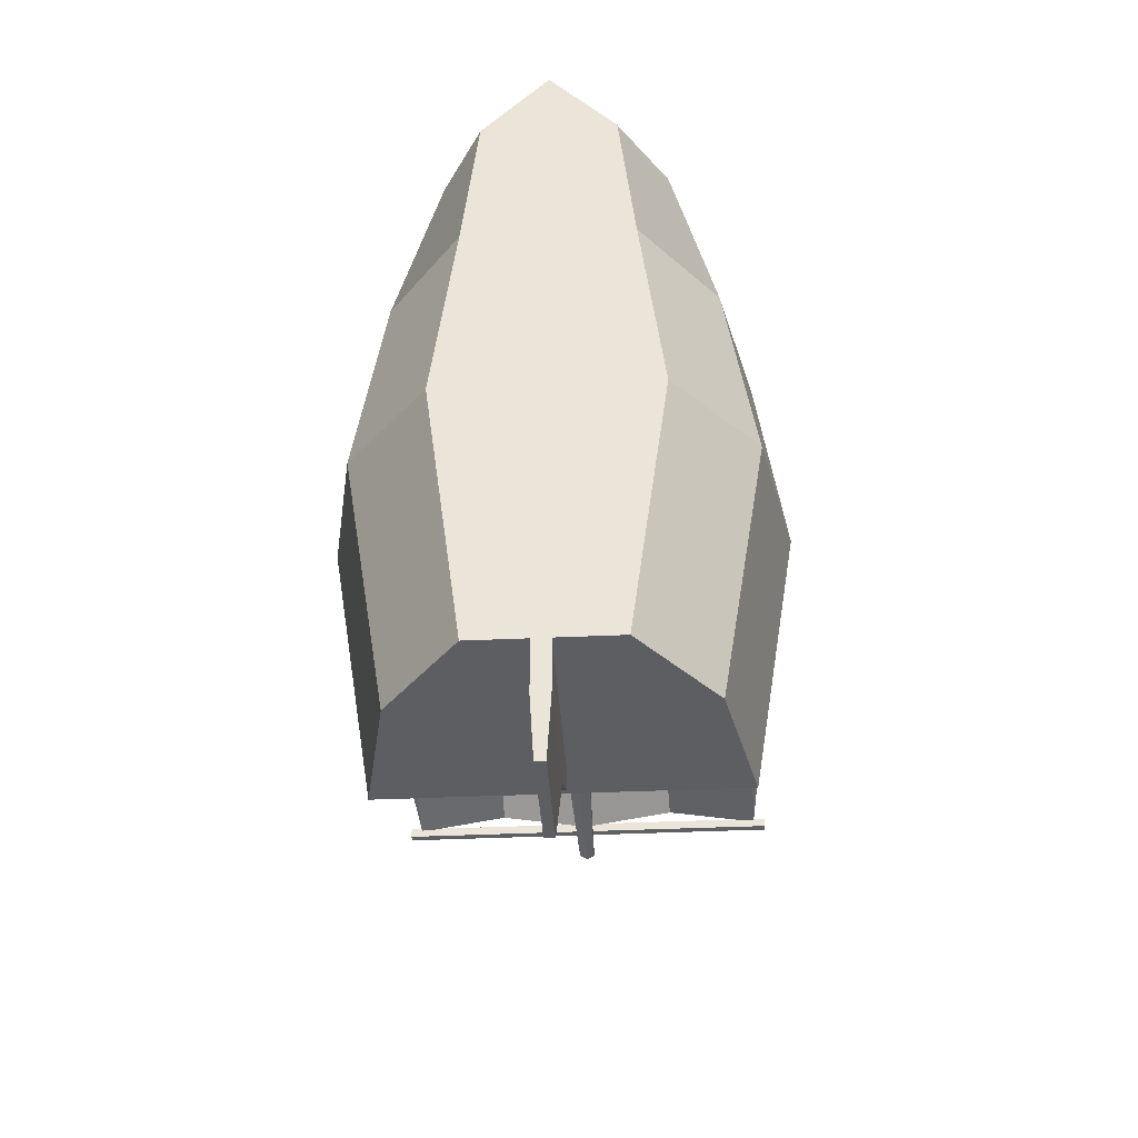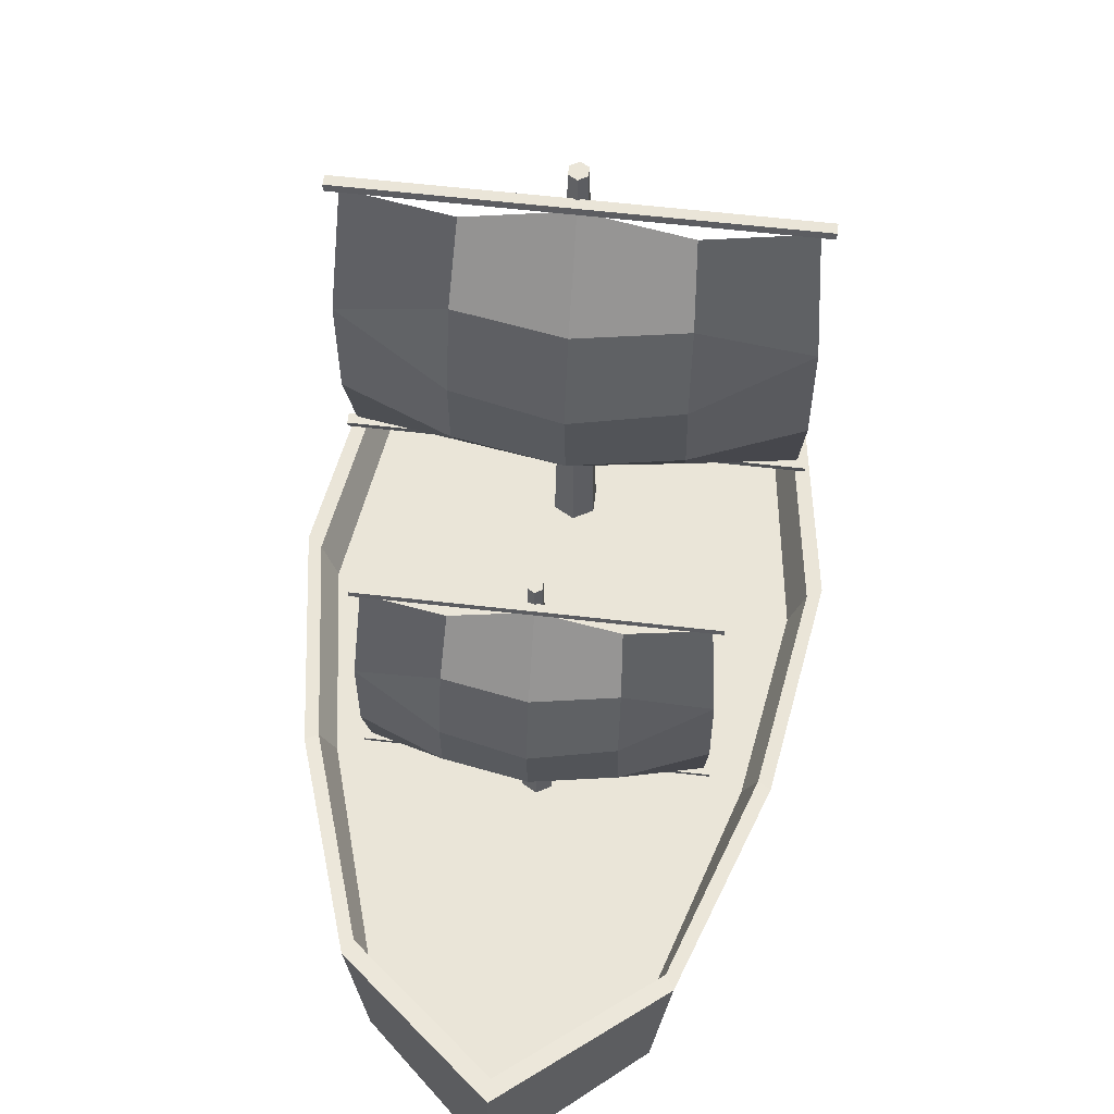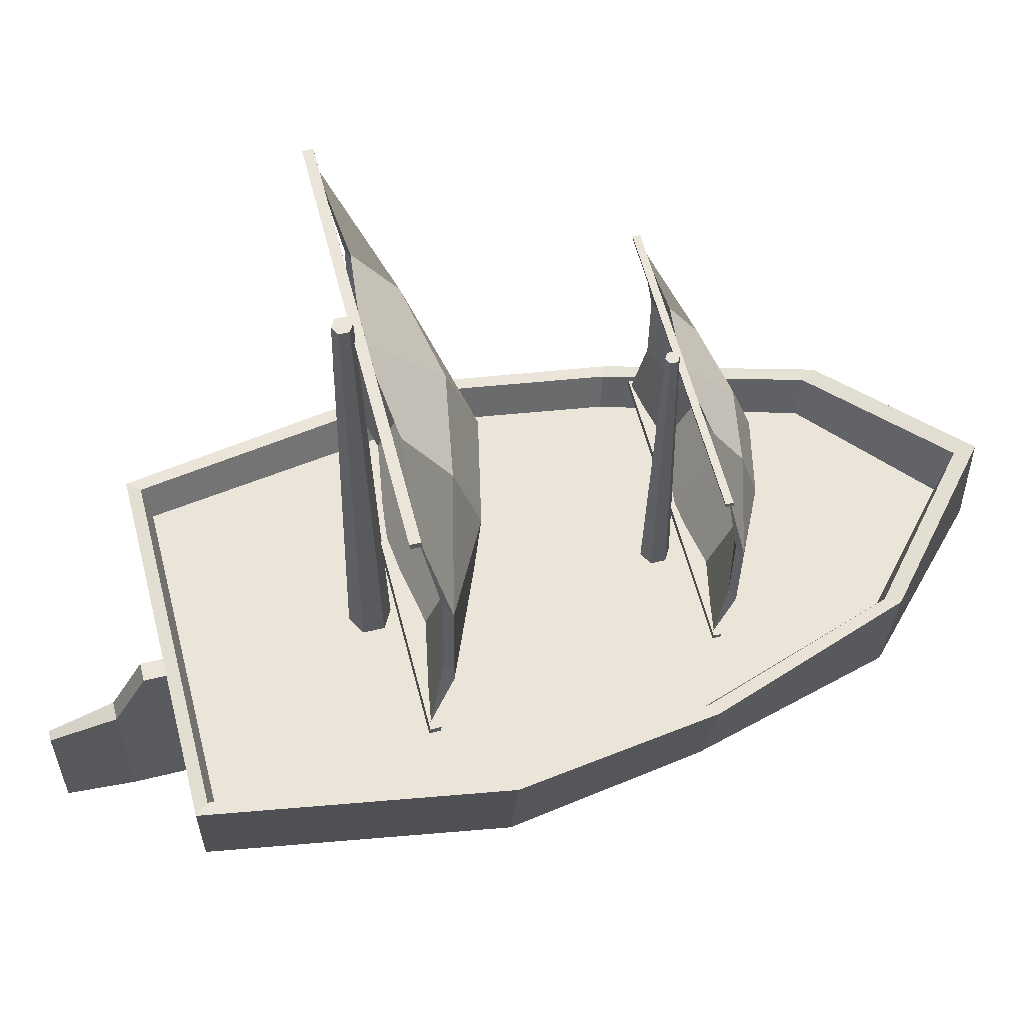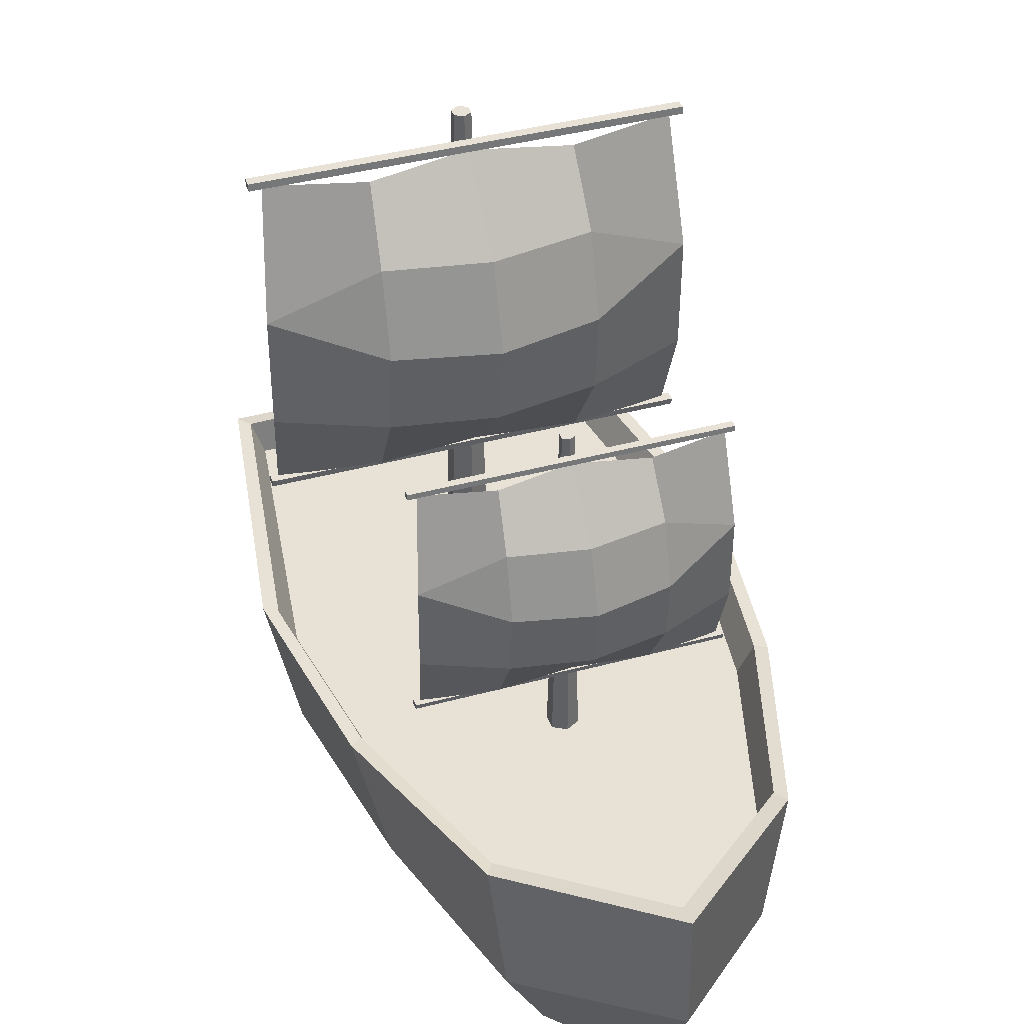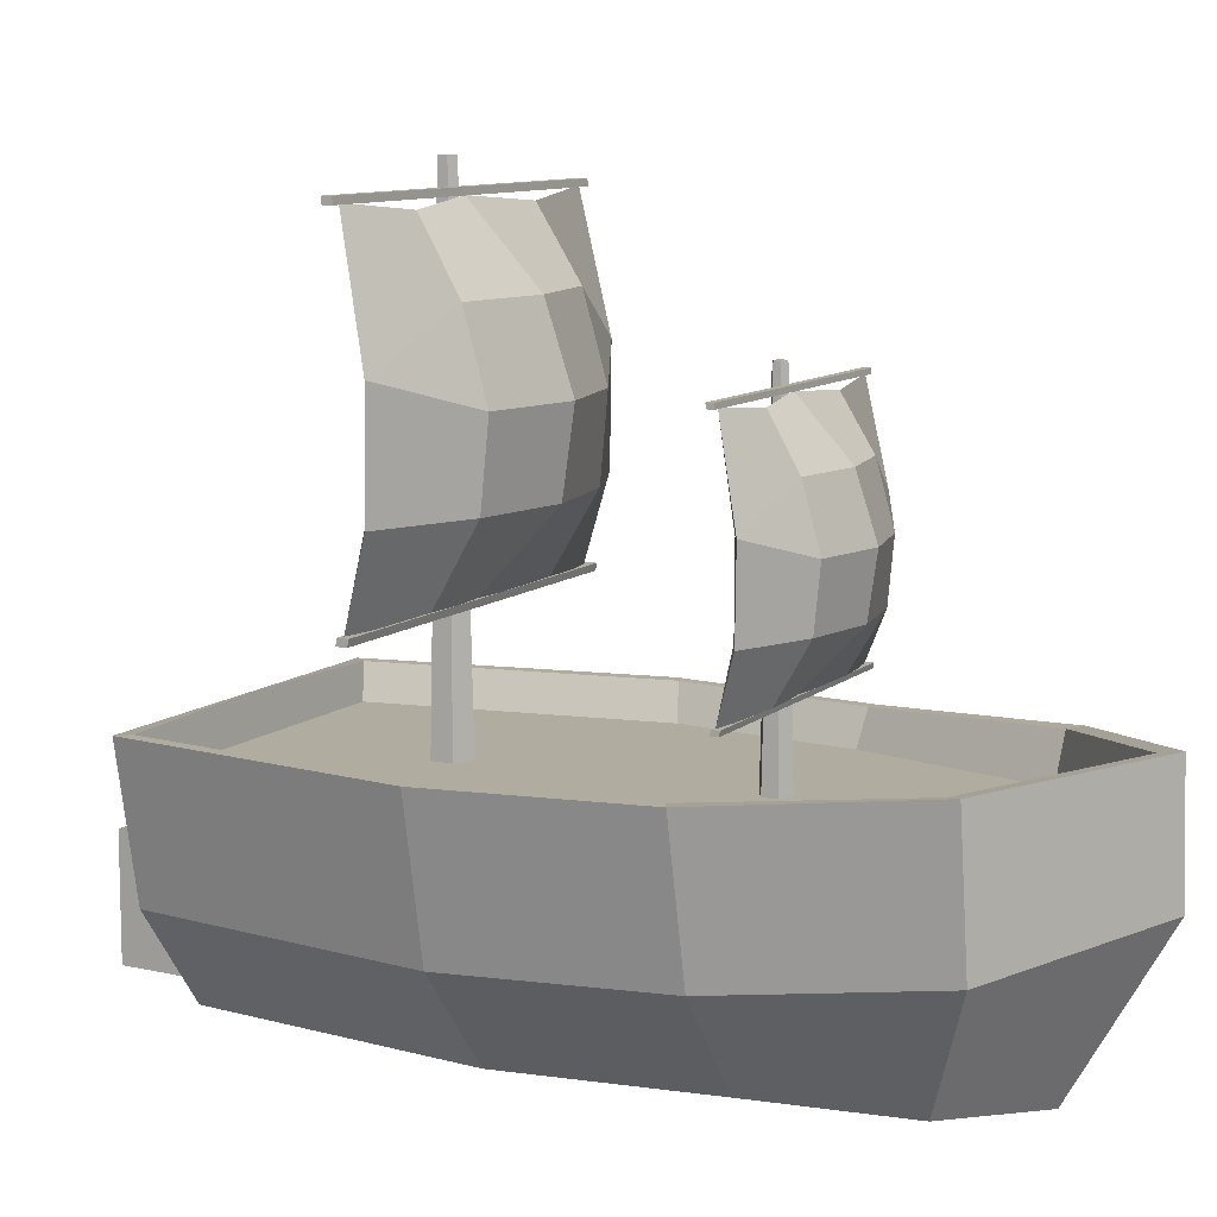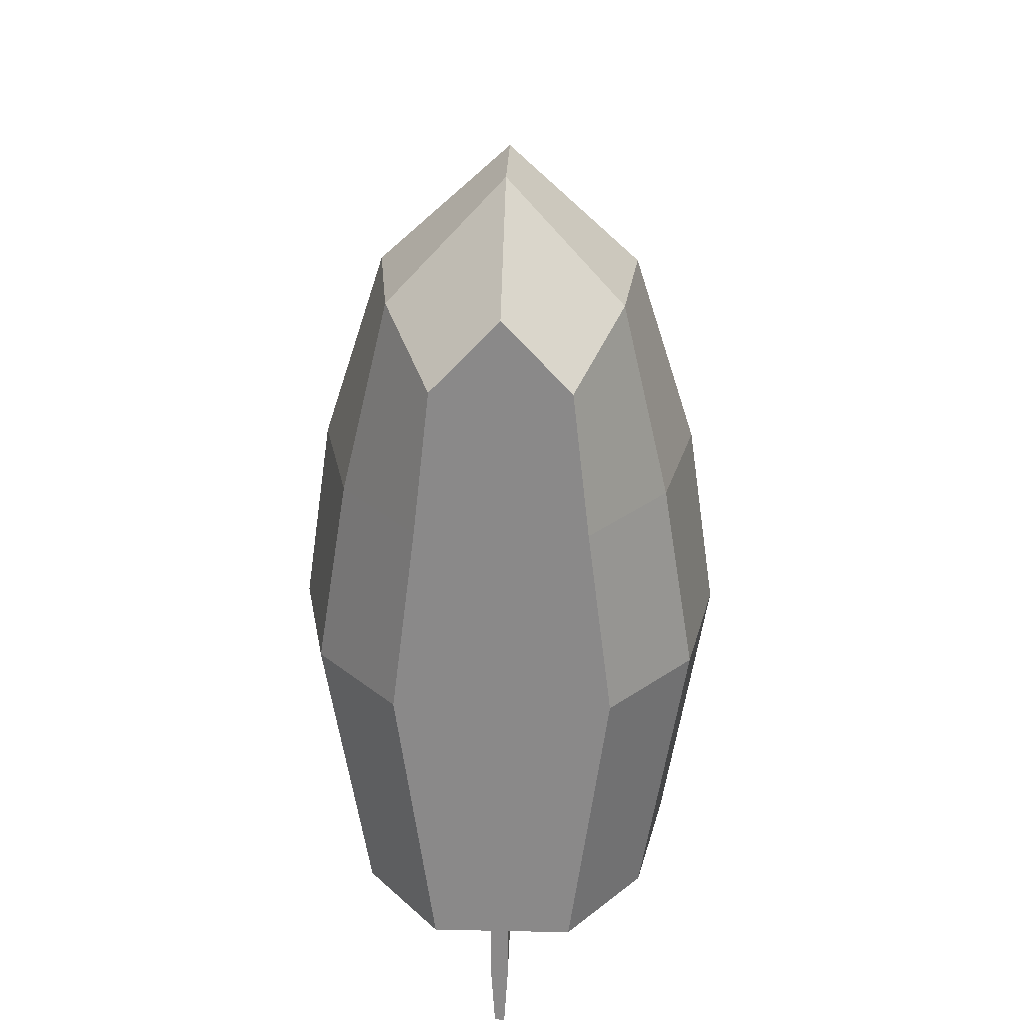
<metadata>
{"format":"obj","ext":"obj","renderer":"f3d","projection":"perspective","resolution":1024,"background":"white","views":[{"elev":-37.7,"azim":3.4,"up":"+Z"},{"elev":59.5,"azim":6.8,"up":"+Y"},{"elev":58.9,"azim":-104.3,"up":"+Y"},{"elev":40.2,"azim":-18.5,"up":"+Y"},{"elev":9.9,"azim":-63.0,"up":"+Y"},{"elev":26.5,"azim":1.8,"up":"+Z"}]}
</metadata>
<code>
o Cylinder.000
v -1.147 2.055 -1.178
v 1.144 3.986 -1.187
v 0.0127 2.055 -1.156
v 1.202 3.223 -1.032
v 0.01271 3.04 -0.6175
v -0.553 3.933 -1.127
v -1.176 2.553 -1.041
v 0.5926 2.095 -1.064
v -1.177 3.223 -1.032
v 1.201 2.553 -1.041
v 0.01271 3.528 -0.7808
v 0.01271 2.553 -0.6881
v -0.5777 3.04 -0.7461
v 0.6031 3.04 -0.7461
v 0.6068 2.553 -0.7932
v -0.5814 2.553 -0.7932
v -0.5741 3.528 -0.8847
v 0.5995 3.528 -0.8847
v 1.173 2.055 -1.179
v -1.119 3.986 -1.187
v 0.003913 3.978 -1.192
v 1.134 3.226 -1.074
v 0.01269 3.04 -0.6807
v -0.5672 2.095 -1.064
v -1.105 2.582 -1.079
v 0.5784 3.933 -1.127
v -1.108 3.226 -1.074
v 1.13 2.582 -1.079
v 0.01269 3.499 -0.8343
v 0.01269 2.582 -0.7471
v -0.5425 3.04 -0.8016
v 0.5678 3.04 -0.8016
v 0.5713 2.582 -0.8459
v -0.5459 2.582 -0.8459
v -0.539 3.499 -0.932
v 0.5644 3.499 -0.932
v -0.8298 1.743 0.5025
v 0.8332 3.145 0.496
v 0.01204 1.743 0.5182
v 0.8752 2.591 0.6085
v 0.01204 2.458 0.9093
v -0.3986 3.106 0.5396
v -0.8504 2.105 0.6019
v 0.433 1.772 0.5854
v -0.8512 2.591 0.6085
v 0.8745 2.105 0.6019
v 0.01204 2.812 0.7908
v 0.01204 2.105 0.858
v -0.4165 2.458 0.816
v 0.4406 2.458 0.816
v 0.4433 2.105 0.7818
v -0.4192 2.105 0.7818
v -0.4138 2.812 0.7153
v 0.4379 2.812 0.7153
v 0.8539 1.743 0.5016
v -0.8091 3.145 0.496
v 0.005661 3.139 0.4925
v 0.8257 2.593 0.5783
v 0.01203 2.458 0.8634
v -0.4089 1.772 0.5854
v -0.7989 2.126 0.5743
v 0.4226 3.106 0.5396
v -0.8017 2.593 0.5783
v 0.8229 2.126 0.5743
v 0.01203 2.791 0.752
v 0.01203 2.126 0.8152
v -0.3909 2.458 0.7757
v 0.415 2.458 0.7757
v 0.4175 2.126 0.7435
v -0.3934 2.126 0.7435
v -0.3884 2.791 0.681
v 0.4125 2.791 0.681
f 6 17 11 21
f 16 12 5 13
f 14 15 10 4
f 5 12 15 14
f 12 3 8 15
f 15 8 19 10
f 7 16 13 9
f 1 24 16 7
f 24 3 12 16
f 20 9 17 6
f 17 13 5 11
f 9 13 17
f 11 18 26 21
f 5 14 18 11
f 36 26 2 22
f 18 4 2 26
f 29 35 6 21
f 34 31 23 30
f 28 33 32 22
f 33 30 23 32
f 8 3 30 33
f 19 8 33 28
f 25 27 31 34
f 1 25 34 24
f 24 34 30 3
f 35 27 20 6
f 23 31 35 29
f 29 21 26 36
f 23 29 36 32
f 7 9 27 25
f 22 4 10 28
f 7 25 1
f 4 22 2
f 14 4 18
f 31 27 35
f 32 36 22
f 27 9 20
f 28 10 19
f 42 53 47 57
f 52 48 41 49
f 50 51 46 40
f 41 48 51 50
f 48 39 44 51
f 51 44 55 46
f 43 52 49 45
f 37 60 52 43
f 60 39 48 52
f 56 45 53 42
f 53 49 41 47
f 45 49 53
f 47 54 62 57
f 41 50 54 47
f 72 62 38 58
f 54 40 38 62
f 65 71 42 57
f 70 67 59 66
f 64 69 68 58
f 69 66 59 68
f 44 39 66 69
f 55 44 69 64
f 61 63 67 70
f 37 61 70 60
f 60 70 66 39
f 71 63 56 42
f 59 67 71 65
f 65 57 62 72
f 59 65 72 68
f 43 45 63 61
f 58 40 46 64
f 43 61 37
f 40 58 38
f 50 40 54
f 67 63 71
f 68 72 58
f 63 45 56
f 64 46 55
o Cylinder.002_Cylinder.005
v -0.07416 -0.01235 -2.408
v -0.07416 1.225 -2.408
v -0.07416 -0.01235 -2.834
v -0.07416 1.225 -2.626
v 0.03775 -0.01235 -2.408
v 0.03775 1.225 -2.408
v 0.03775 -0.01235 -2.834
v 0.03775 1.225 -2.626
v -0.07416 0.8385 -2.408
v -0.07416 0.8385 -2.834
v 0.03775 0.8385 -2.834
v 0.03775 0.8385 -2.408
v -0.04958 0.7126 -3.237
v -0.04958 -0.01235 -3.237
v 0.01317 0.7126 -3.237
v 0.01317 -0.01235 -3.237
v -0.07416 0.4082 -2.834
v 0.03775 0.4082 -2.834
v 0.03775 0.4082 -2.408
v -0.07416 0.4082 -2.408
v -0.04958 0.3452 -3.237
v 0.01317 0.3452 -3.237
v 0.000574 4.164 -1.228
v 0.000574 1.202 -1.159
v -0.04699 4.164 -1.256
v -0.107 1.202 -1.221
v -0.04699 4.164 -1.311
v -0.107 1.202 -1.345
v 0.000574 4.164 -1.338
v 0.000574 1.202 -1.407
v 0.04814 4.164 -1.311
v 0.1081 1.202 -1.345
v 0.04814 4.164 -1.256
v 0.1081 1.202 -1.221
v -1.192 3.977 -1.171
v -1.192 4.018 -1.176
v -1.192 3.977 -1.229
v -1.192 4.018 -1.234
v 1.217 3.977 -1.171
v 1.217 4.018 -1.176
v 1.217 3.977 -1.229
v 1.217 4.018 -1.234
v 1.217 2.069 -1.186
v 1.217 2.028 -1.193
v 1.217 2.069 -1.124
v 1.217 2.028 -1.131
v -1.192 2.069 -1.186
v -1.192 2.028 -1.193
v -1.192 2.069 -1.124
v -1.192 2.028 -1.131
v 1.094 1.478 -2.49
v 1.204 1.478 0.4507
v 0.9126 0.5935 -2.49
v 1.005 0.5935 0.4507
v 0.4368 -0.01235 -2.49
v 0.523 -0.01235 0.4507
v 1.38 1.478 -0.7503
v 1.199 0.5935 -0.7503
v 0.6754 -0.01235 -0.7503
v 0.4198 -0.01235 1.366
v 0.723 0.7074 1.64
v 0.8196 1.561 1.63
v 1.032 1.478 -2.414
v 1.136 1.478 0.4141
v 1.303 1.478 -0.701
v 0.7725 1.548 1.548
v 0.9617 1.275 -2.379
v 1.059 1.275 0.3846
v 1.216 1.275 -0.6606
v 0.7189 1.275 1.517
v -1.096 1.478 -2.49
v -1.204 1.478 0.4507
v -0.9147 0.5935 -2.49
v -1.005 0.5935 0.4507
v -0.4388 -0.01235 -2.49
v -0.523 -0.01235 0.4507
v -1.38 1.478 -0.7503
v -1.199 0.5935 -0.7503
v -0.6754 -0.01235 -0.7503
v -0.4198 -0.01235 1.366
v -0.723 0.7074 1.64
v -0.8197 1.561 1.63
v -1.034 1.478 -2.414
v -1.136 1.478 0.4141
v -1.303 1.478 -0.701
v -0.7726 1.548 1.548
v -0.9637 1.275 -2.379
v -1.059 1.275 0.3846
v -1.216 1.275 -0.6606
v -0.719 1.275 1.517
v -0.000993 1.478 -2.49
v -2.5e-05 1.673 2.344
v -0 0.9454 2.363
v 0 -0.01235 1.815
v -2.5e-05 1.653 2.217
v -2.5e-05 1.275 2.149
v -0.000993 1.275 -2.379
v -0.000993 1.503 -2.415
v 0.003238 3.274 0.466
v 0.003238 1.124 0.5162
v -0.03129 3.274 0.446
v -0.07481 1.124 0.4712
v -0.03129 3.274 0.4062
v -0.07481 1.124 0.381
v 0.003238 3.274 0.3862
v 0.003238 1.124 0.336
v 0.03776 3.274 0.4062
v 0.08129 1.124 0.381
v 0.03776 3.274 0.446
v 0.08129 1.124 0.4712
v -0.8622 3.138 0.5075
v -0.8622 3.168 0.5042
v -0.8622 3.138 0.4656
v -0.8622 3.168 0.4621
v 0.8863 3.138 0.5075
v 0.8863 3.168 0.5042
v 0.8863 3.138 0.4656
v 0.8863 3.168 0.4621
v 0.8863 1.753 0.497
v 0.8863 1.724 0.4915
v 0.8863 1.753 0.5419
v 0.8863 1.724 0.5365
v -0.8622 1.753 0.497
v -0.8622 1.724 0.4915
v -0.8622 1.753 0.5419
v -0.8622 1.724 0.5365
f 92 89 75 73
f 79 75 86 88
f 90 91 77 79
f 73 75 79 77
f 78 80 76 74
f 78 74 81 84
f 80 78 84 83
f 76 80 83 82
f 74 76 82 81
f 93 94 88 86
f 89 82 85 93
f 82 83 87 85
f 90 79 88 94
f 83 90 94 87
f 75 89 93 86
f 85 87 94 93
f 83 84 91 90
f 81 82 89 92
f 95 96 98 97
f 97 98 100 99
f 99 100 102 101
f 101 102 104 103
f 98 96 106 104 102 100
f 103 104 106 105
f 105 106 96 95
f 95 97 99 101 103 105
f 108 107 109 110
f 110 109 113 114
f 114 113 111 112
f 112 111 107 108
f 107 111 113 109
f 112 108 110 114
f 122 118 116 120
f 115 116 118 117
f 121 122 120 119
f 117 121 119 115
f 119 120 116 115
f 117 118 122 121
f 129 124 126 130
f 130 126 128 131
f 132 133 165 166
f 133 134 164 165
f 125 130 131 127
f 123 129 130 125
f 126 124 134 133
f 128 126 133 132
f 129 123 135 137
f 164 134 138 167
f 134 124 136 138
f 124 129 137 136
f 136 137 141 140
f 138 136 140 142
f 137 135 139 141
f 167 138 142 168
f 139 169 170 135
f 135 123 163 170
f 149 150 146 144
f 150 151 148 146
f 152 166 165 153
f 153 165 164 154
f 145 147 151 150
f 143 145 150 149
f 146 153 154 144
f 148 152 153 146
f 149 157 155 143
f 164 167 158 154
f 154 158 156 144
f 144 156 157 149
f 156 160 161 157
f 158 162 160 156
f 157 161 159 155
f 167 168 162 158
f 132 166 152
f 159 155 170 169
f 155 170 163 143
f 168 142 162
f 142 140 160 162
f 159 161 169
f 141 139 169
f 141 161 160 140
f 169 161 141
f 127 147 145 125
f 128 132 152 148
f 131 128 148 151
f 127 131 151 147
f 163 125 145
f 143 163 145
f 123 125 163
f 171 172 174 173
f 173 174 176 175
f 175 176 178 177
f 177 178 180 179
f 174 172 182 180 178 176
f 179 180 182 181
f 181 182 172 171
f 171 173 175 177 179 181
f 184 183 185 186
f 186 185 189 190
f 190 189 187 188
f 188 187 183 184
f 183 187 189 185
f 188 184 186 190
f 198 194 192 196
f 191 192 194 193
f 197 198 196 195
f 193 197 195 191
f 195 196 192 191
f 193 194 198 197

</code>
